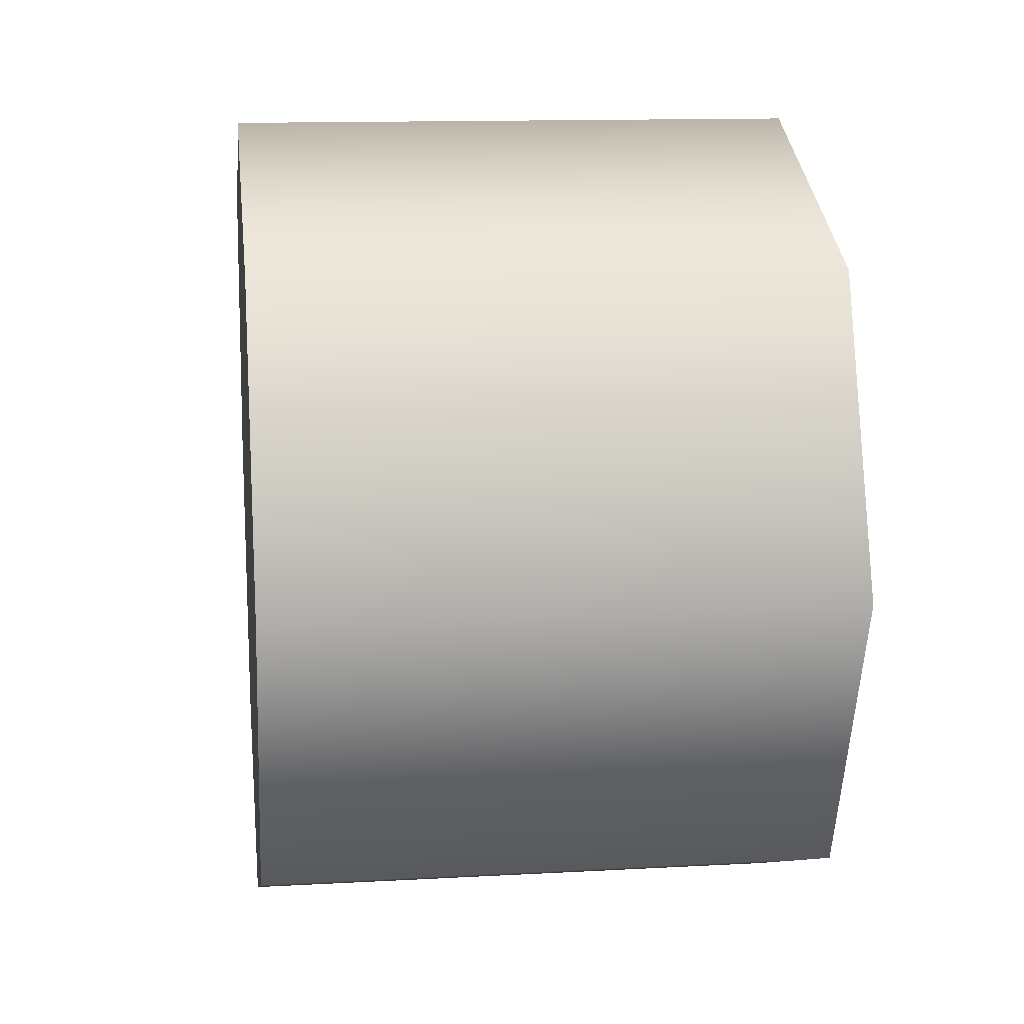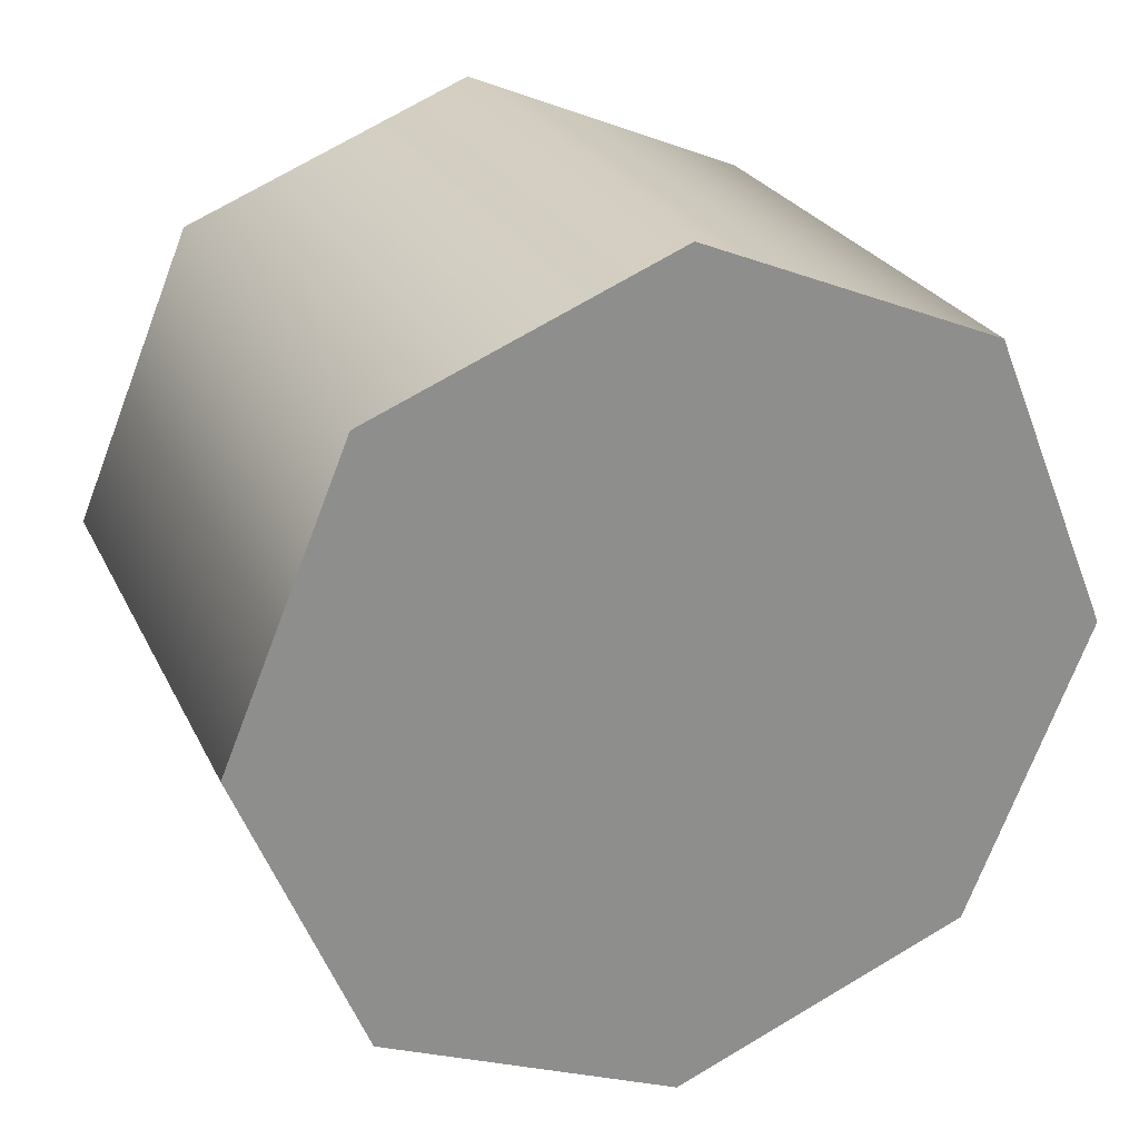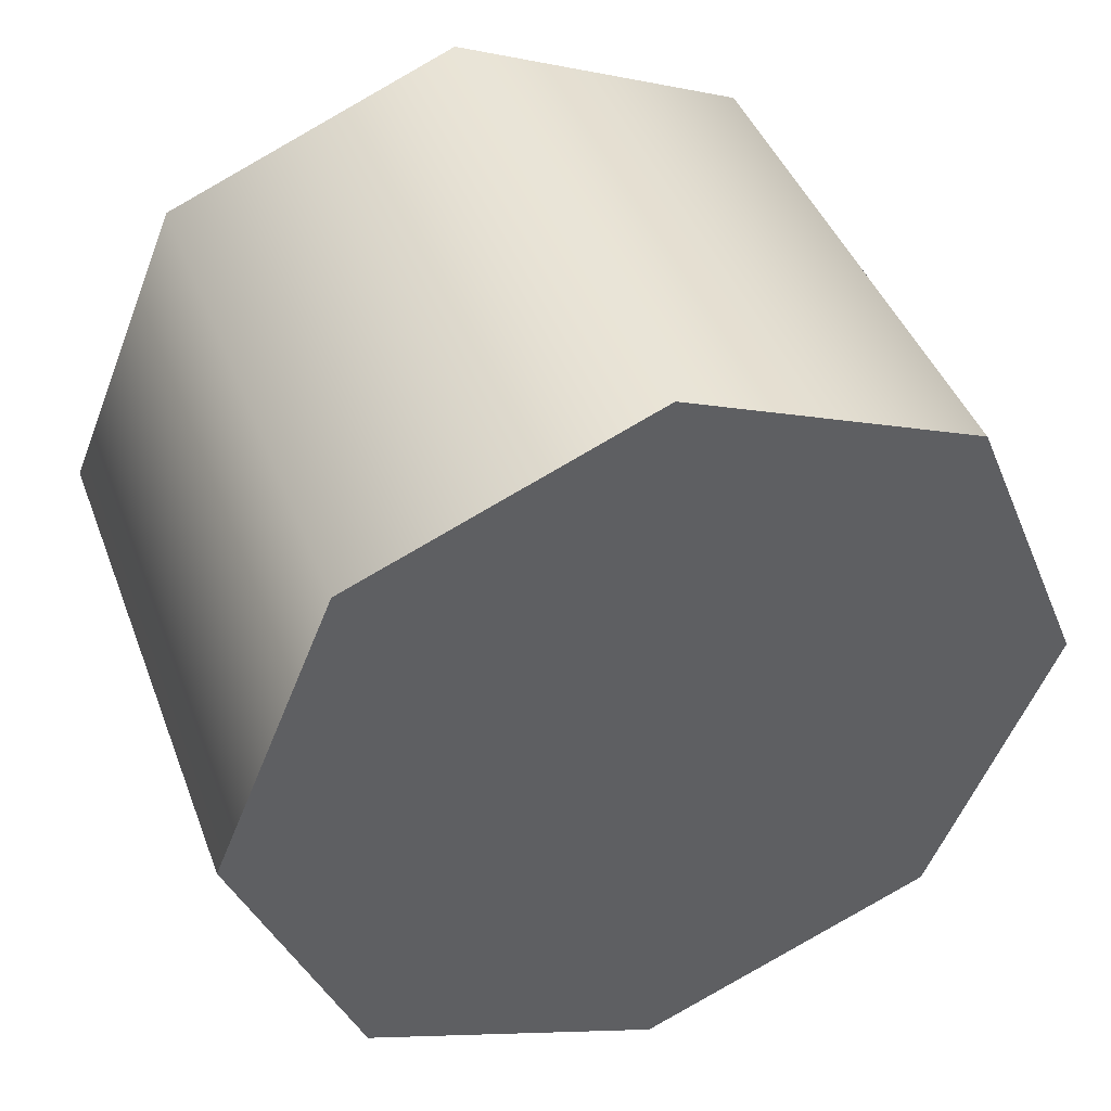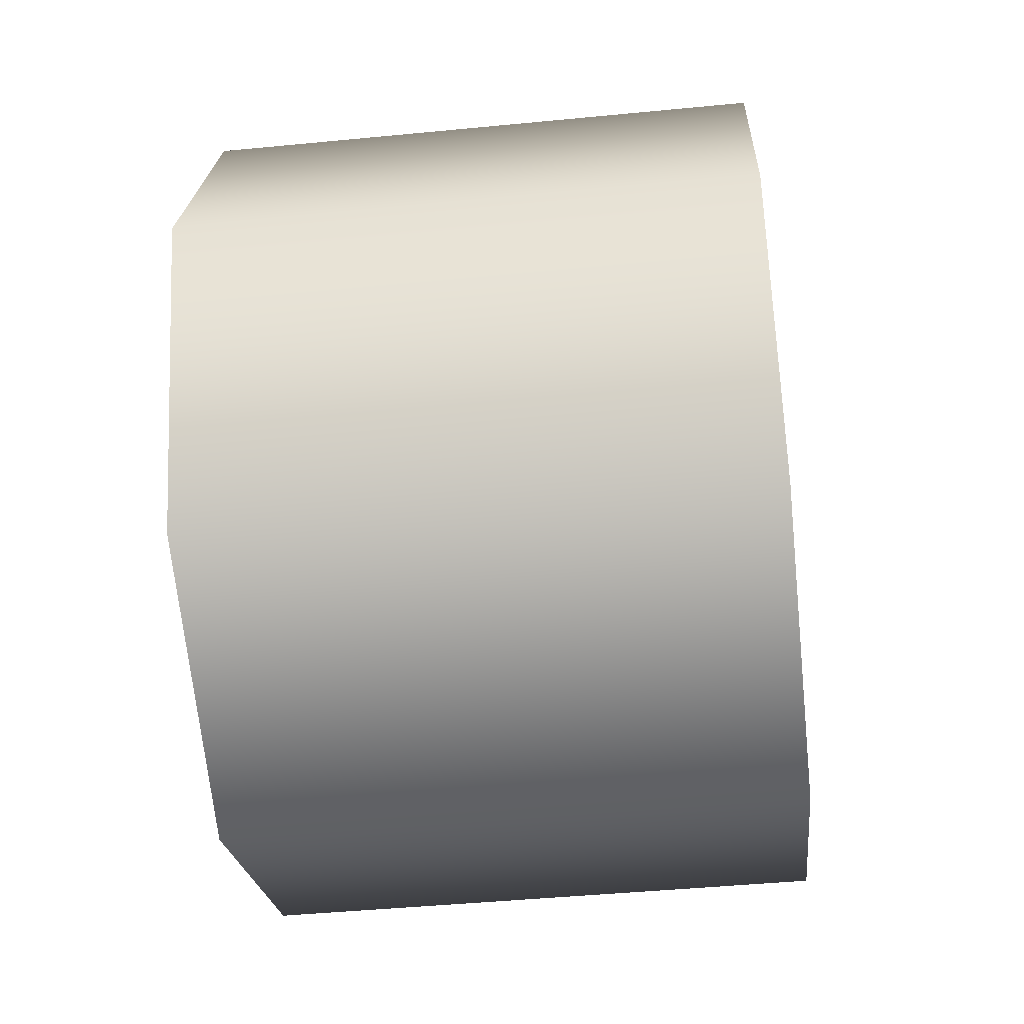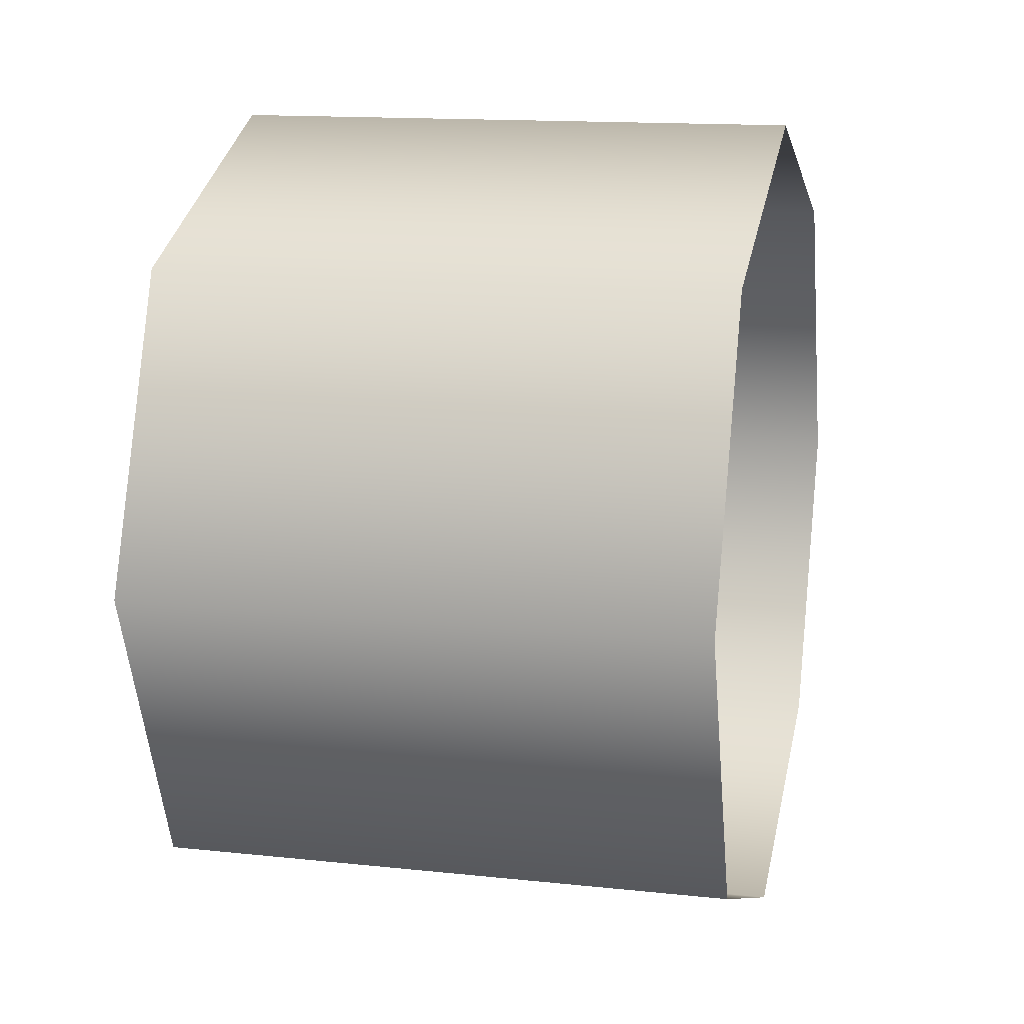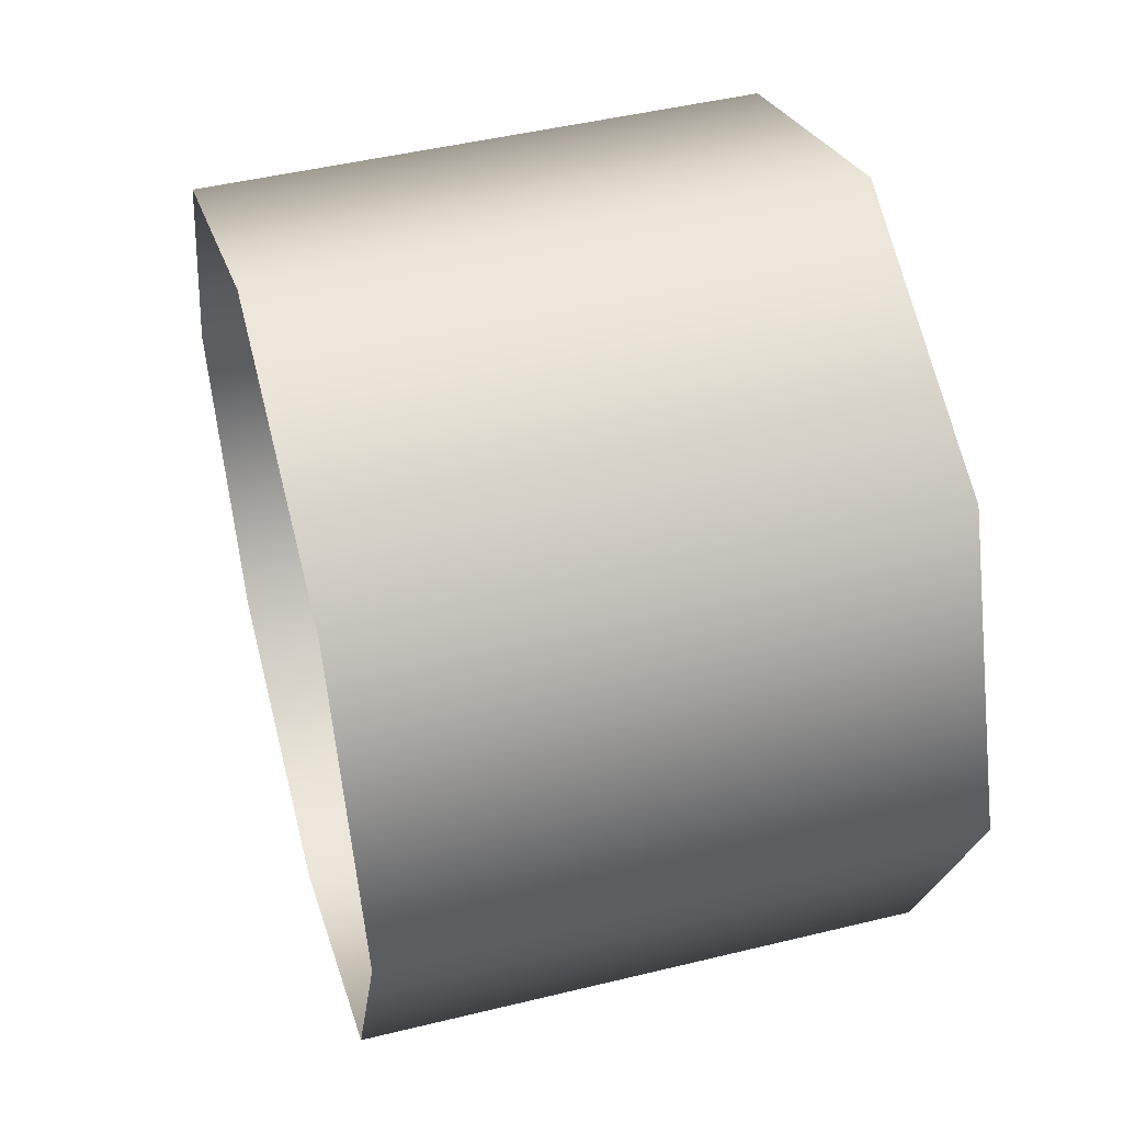
<metadata>
{"format":"obj","ext":"obj","renderer":"f3d","projection":"perspective","resolution":1024,"background":"white","views":[{"elev":13.2,"azim":-7.2,"up":"+Y"},{"elev":25.1,"azim":-111.0,"up":"+Y"},{"elev":43.0,"azim":-109.9,"up":"+Z"},{"elev":-45.5,"azim":-173.6,"up":"+Y"},{"elev":14.1,"azim":13.4,"up":"+Z"},{"elev":47.2,"azim":164.6,"up":"+Z"}]}
</metadata>
<code>
v -1.281 -2.734 0.9261
v -1.281 -2.781 1.039
v -1.281 -2.734 1.152
v -1.281 -2.621 1.199
v -1.281 -2.507 1.152
v -1.281 -2.461 1.039
v -1.281 -2.507 0.9261
v -1.281 -2.621 0.8792
v -1.281 -2.781 1.039
v -1.064 -2.781 1.039
v -1.064 -2.734 1.152
v -1.281 -2.734 1.152
v -1.064 -2.621 1.199
v -1.281 -2.621 1.199
v -1.281 -2.621 1.199
v -1.064 -2.621 1.199
v -1.064 -2.507 1.152
v -1.281 -2.507 1.152
v -1.064 -2.461 1.039
v -1.281 -2.461 1.039
v -1.281 -2.461 1.039
v -1.064 -2.461 1.039
v -1.064 -2.507 0.9261
v -1.281 -2.507 0.9261
v -1.064 -2.621 0.8792
v -1.281 -2.621 0.8792
v -1.281 -2.621 0.8792
v -1.064 -2.621 0.8792
v -1.064 -2.734 0.9261
v -1.281 -2.734 0.9261
v -1.064 -2.781 1.039
v -1.281 -2.781 1.039
g group_67350824_140627909838704
f 1 2 3
f 3 4 1
f 1 4 5
f 5 6 1
f 1 6 7
f 7 8 1
f 9 10 11
f 11 12 9
f 12 11 13
f 13 14 12
f 15 16 17
f 17 18 15
f 18 17 19
f 19 20 18
f 21 22 23
f 23 24 21
f 24 23 25
f 25 26 24
f 27 28 29
f 29 30 27
f 30 29 31
f 31 32 30

</code>
